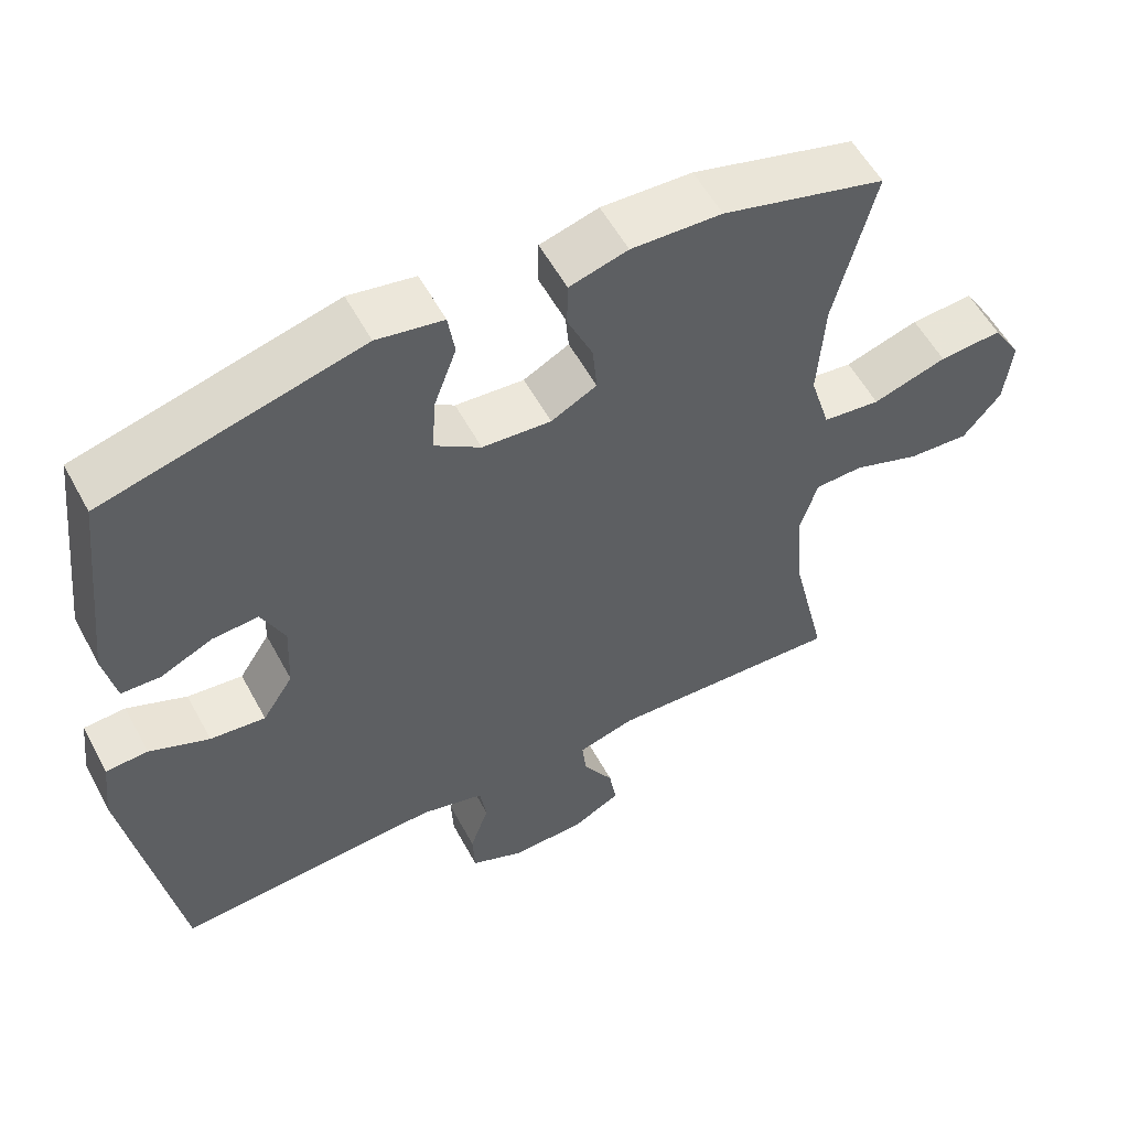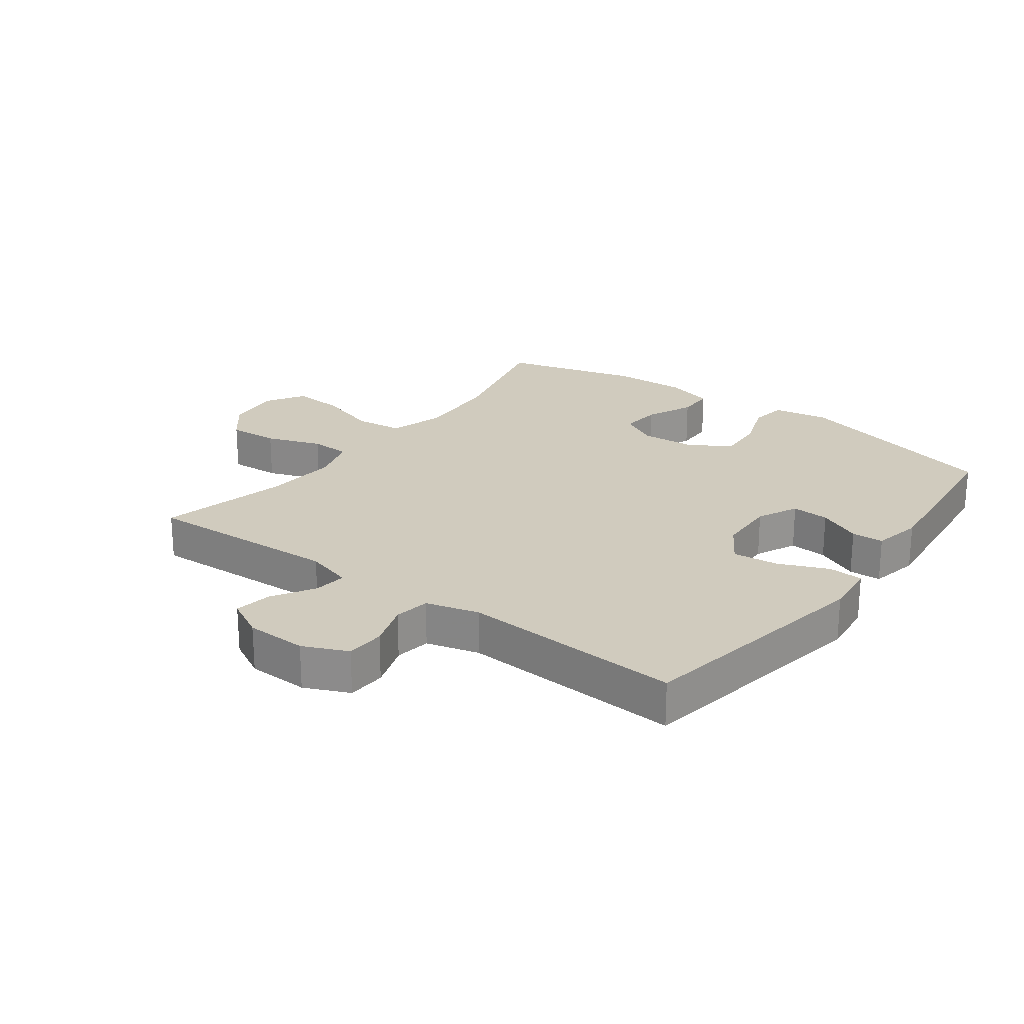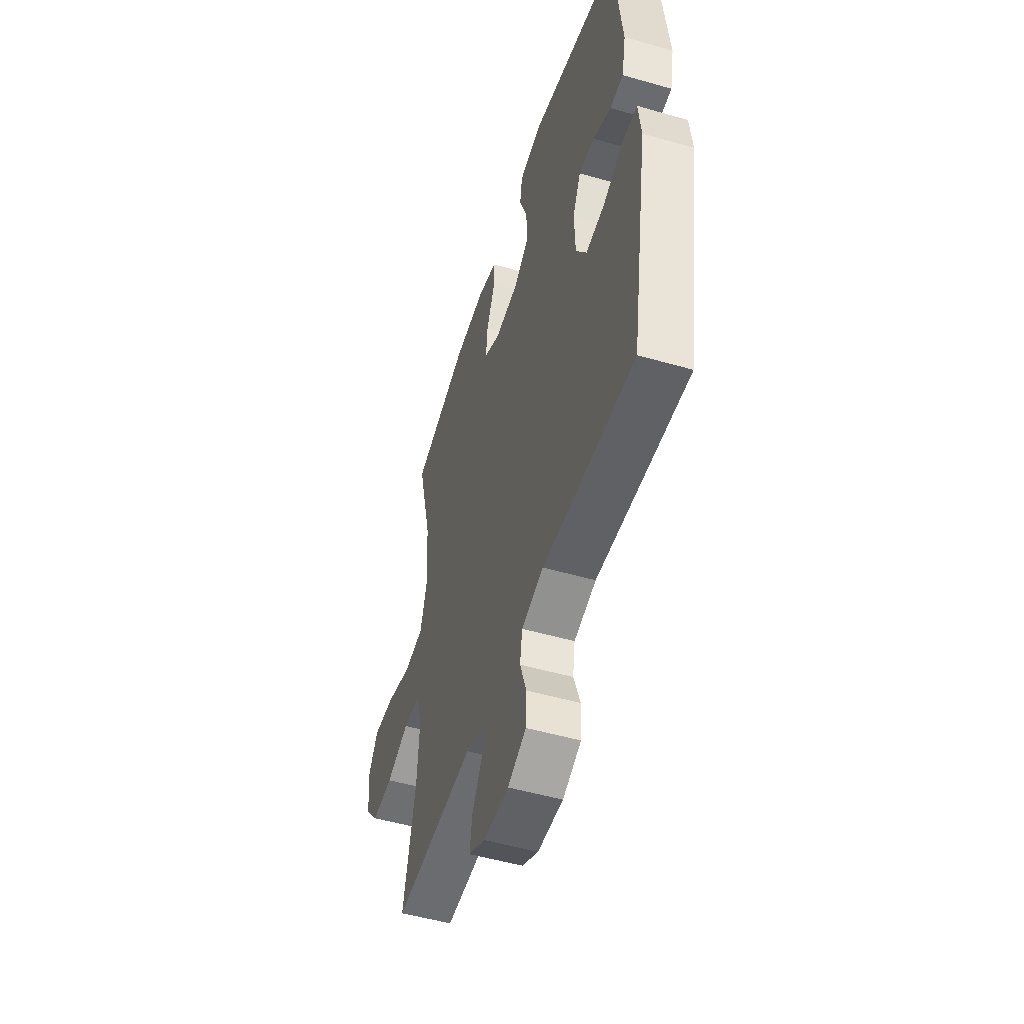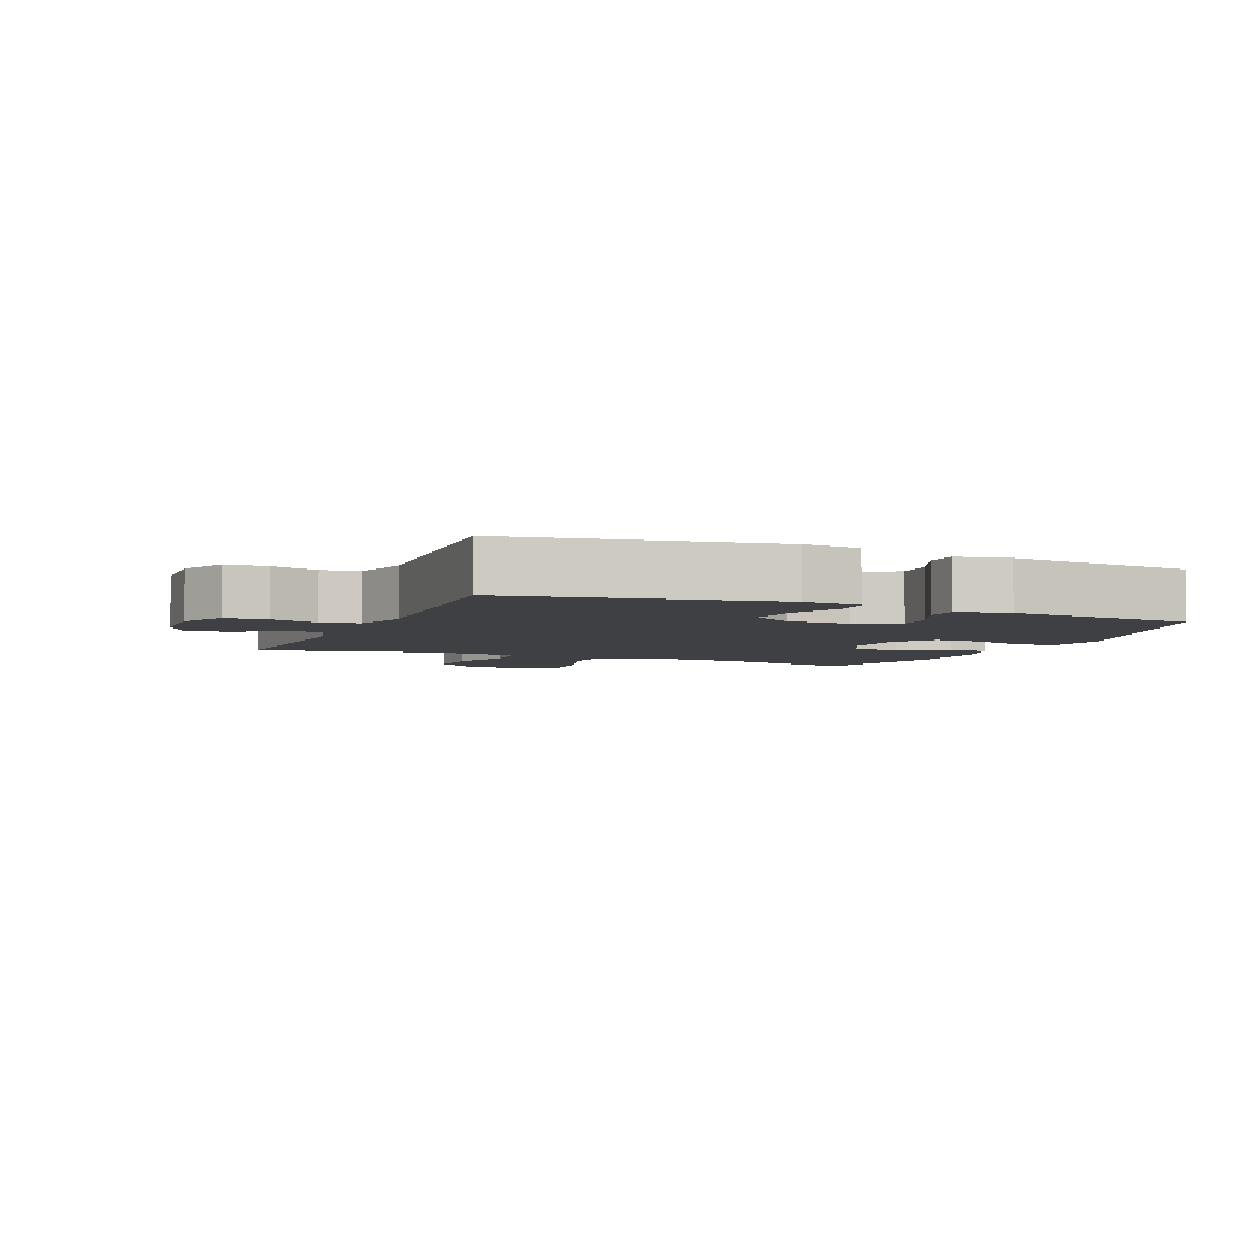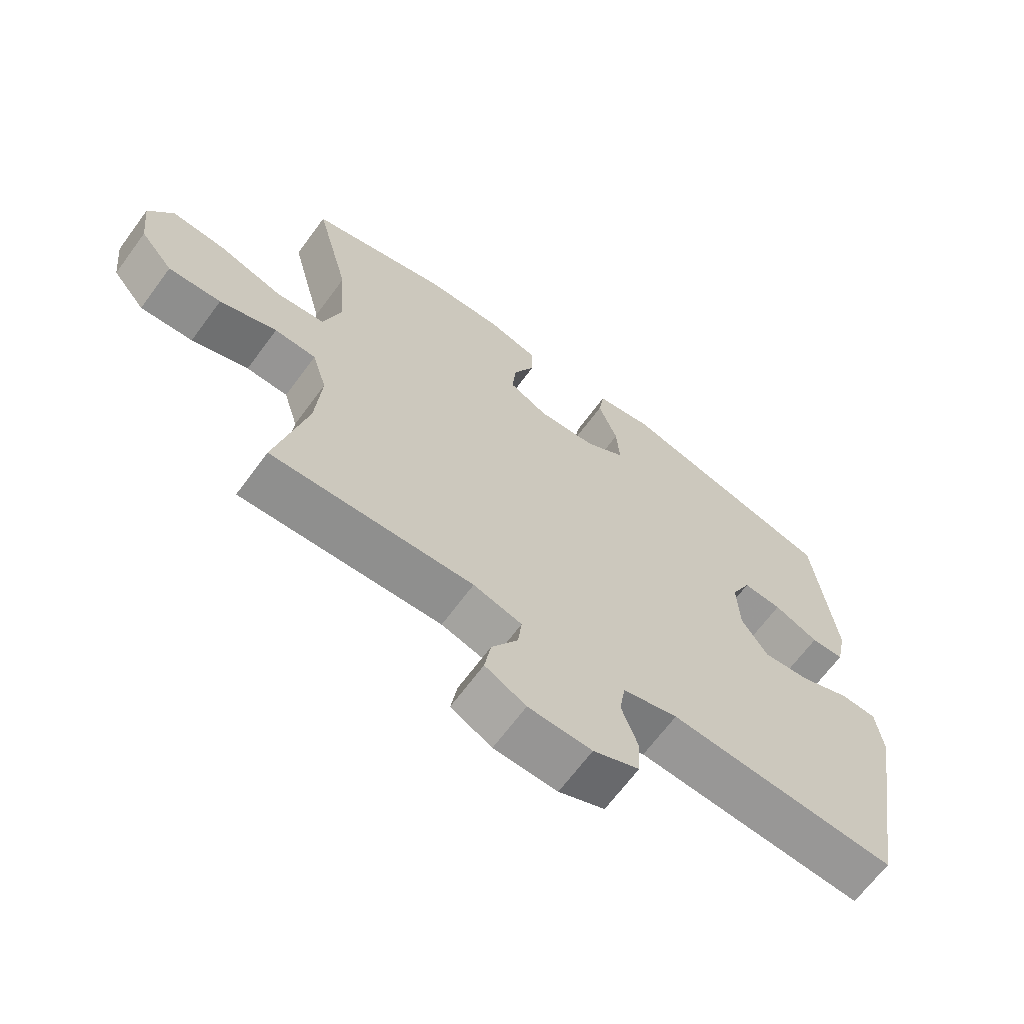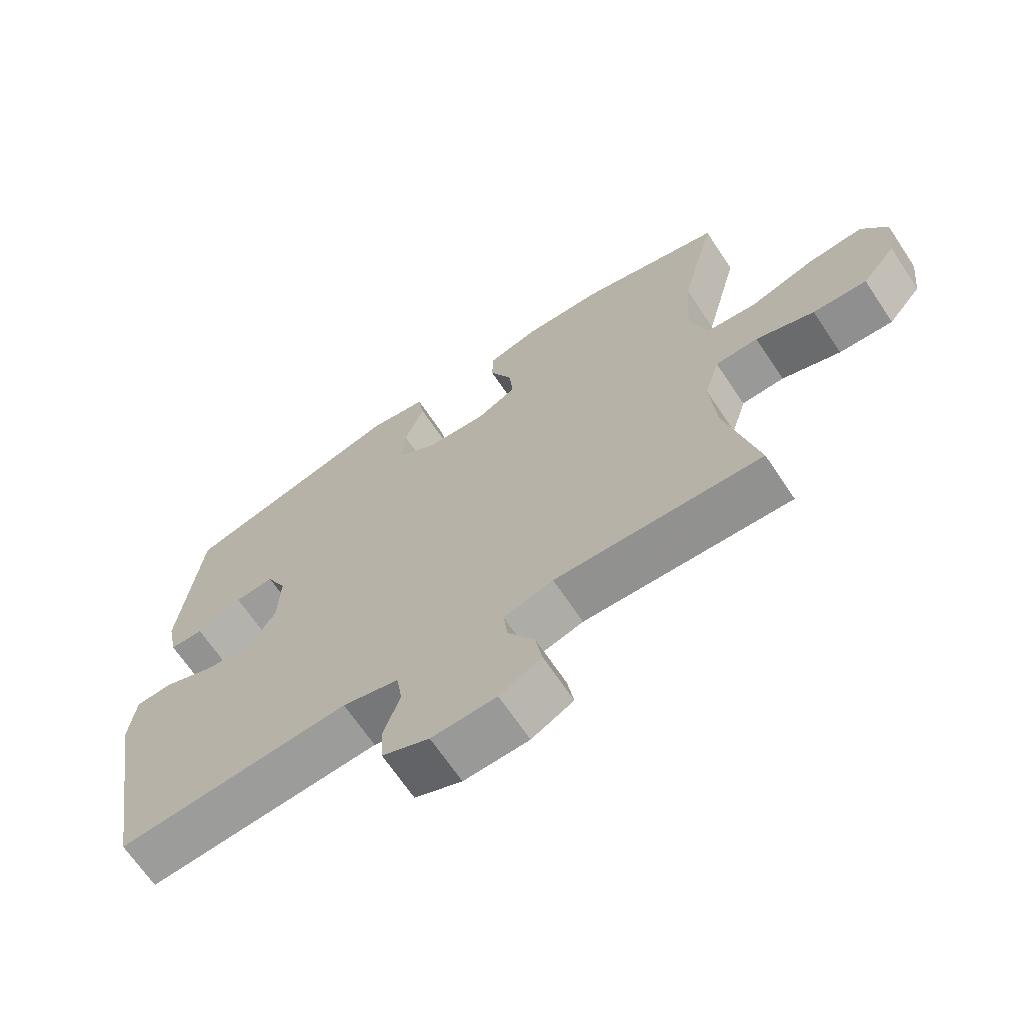
<metadata>
{"format":"obj","ext":"obj","renderer":"f3d","projection":"perspective","resolution":1024,"background":"white","views":[{"elev":56.2,"azim":-28.1,"up":"+Z"},{"elev":23.3,"azim":-143.4,"up":"+Y"},{"elev":-51.2,"azim":-107.4,"up":"+Z"},{"elev":-4.8,"azim":-112.7,"up":"+Y"},{"elev":-66.6,"azim":143.6,"up":"+Z"},{"elev":-67.7,"azim":33.8,"up":"+Z"}]}
</metadata>
<code>
v -0.5 0.07 -0.5
v -0.567 0.07 -0.104
v -0.557 0.07 -0.017
v -0.501 0.07 -0.014
v -0.421 0.07 -0.048
v -0.347 0.07 -0.056
v -0.306 0.07 0.008
v -0.302 0.07 0.103
v -0.333 0.07 0.169
v -0.394 0.07 0.165
v -0.464 0.07 0.133
v -0.516 0.07 0.135
v -0.532 0.07 0.214
v -0.5 0.07 0.5
v -0.156 0.07 0.59
v -0.067 0.07 0.574
v -0.058 0.07 0.515
v -0.088 0.07 0.433
v -0.093 0.07 0.358
v -0.031 0.07 0.315
v 0.061 0.07 0.308
v 0.122 0.07 0.34
v 0.116 0.07 0.406
v 0.082 0.07 0.483
v 0.083 0.07 0.543
v 0.161 0.07 0.565
v 0.282 0.07 0.56
v 0.5 0.07 0.5
v 0.446 0.07 0.284
v 0.437 0.07 0.147
v 0.464 0.07 0.057
v 0.541 0.07 0.048
v 0.64 0.07 0.079
v 0.724 0.07 0.085
v 0.762 0.07 0.023
v 0.752 0.07 -0.067
v 0.701 0.07 -0.129
v 0.619 0.07 -0.124
v 0.53 0.07 -0.092
v 0.465 0.07 -0.094
v 0.442 0.07 -0.171
v 0.451 0.07 -0.29
v 0.5 0.07 -0.5
v 0.184 0.07 -0.486
v 0.108 0.07 -0.508
v 0.114 0.07 -0.561
v 0.155 0.07 -0.629
v 0.165 0.07 -0.69
v 0.101 0.07 -0.724
v 0.002 0.07 -0.727
v -0.07 0.07 -0.695
v -0.073 0.07 -0.632
v -0.048 0.07 -0.559
v -0.057 0.07 -0.501
v -0.143 0.07 -0.478
v -0.5 0 -0.5
v -0.567 0 -0.104
v -0.557 0 -0.017
v -0.501 0 -0.014
v -0.421 0 -0.048
v -0.347 0 -0.056
v -0.306 0 0.008
v -0.302 0 0.103
v -0.333 0 0.169
v -0.394 0 0.165
v -0.464 0 0.133
v -0.516 0 0.135
v -0.532 0 0.214
v -0.5 0 0.5
v -0.156 0 0.59
v -0.067 0 0.574
v -0.058 0 0.515
v -0.088 0 0.433
v -0.093 0 0.358
v -0.031 0 0.315
v 0.061 0 0.308
v 0.122 0 0.34
v 0.116 0 0.406
v 0.082 0 0.483
v 0.083 0 0.543
v 0.161 0 0.565
v 0.282 0 0.56
v 0.5 0 0.5
v 0.446 0 0.284
v 0.437 0 0.147
v 0.464 0 0.057
v 0.541 0 0.048
v 0.64 0 0.079
v 0.724 0 0.085
v 0.762 0 0.023
v 0.752 0 -0.067
v 0.701 0 -0.129
v 0.619 0 -0.124
v 0.53 0 -0.092
v 0.465 0 -0.094
v 0.442 0 -0.171
v 0.451 0 -0.29
v 0.5 0 -0.5
v 0.184 0 -0.486
v 0.108 0 -0.508
v 0.114 0 -0.561
v 0.155 0 -0.629
v 0.165 0 -0.69
v 0.101 0 -0.724
v 0.002 0 -0.727
v -0.07 0 -0.695
v -0.073 0 -0.632
v -0.048 0 -0.559
v -0.057 0 -0.501
v -0.143 0 -0.478
f 51 52 53
f 50 51 53
f 49 50 53
f 48 49 53
f 47 48 53
f 46 47 53
f 45 46 53 54
f 44 45 54 55
f 42 43 44
f 41 42 44 55
f 37 38 39
f 36 37 39
f 35 36 39
f 34 35 39
f 33 34 39
f 32 33 39
f 31 32 39 40
f 41 55 1
f 40 41 1
f 31 40 1
f 30 31 1
f 27 28 29
f 26 27 29
f 25 26 29
f 24 25 29
f 23 24 29
f 16 17 18
f 15 16 18
f 14 15 18
f 13 14 18
f 12 13 18
f 11 12 18
f 10 11 18
f 9 10 18 19
f 8 9 19 20
f 3 4 5
f 2 3 5
f 1 2 5
f 1 5 6
f 30 1 6 7
f 22 23 29 30
f 30 7 8
f 22 30 8
f 21 22 8
f 8 20 21
f 108 107 106
f 108 106 105
f 108 105 104
f 108 104 103
f 108 103 102
f 108 102 101
f 109 108 101 100
f 110 109 100 99
f 99 98 97
f 110 99 97 96
f 94 93 92
f 94 92 91
f 94 91 90
f 94 90 89
f 94 89 88
f 94 88 87
f 95 94 87 86
f 56 110 96
f 56 96 95
f 56 95 86
f 56 86 85
f 84 83 82
f 84 82 81
f 84 81 80
f 84 80 79
f 84 79 78
f 73 72 71
f 73 71 70
f 73 70 69
f 73 69 68
f 73 68 67
f 73 67 66
f 73 66 65
f 74 73 65 64
f 75 74 64 63
f 60 59 58
f 60 58 57
f 60 57 56
f 61 60 56
f 62 61 56 85
f 85 84 78 77
f 63 62 85
f 63 85 77
f 63 77 76
f 76 75 63
f 1 56 57 2
f 2 57 58 3
f 3 58 59 4
f 4 59 60 5
f 5 60 61 6
f 6 61 62 7
f 7 62 63 8
f 8 63 64 9
f 9 64 65 10
f 10 65 66 11
f 11 66 67 12
f 12 67 68 13
f 13 68 69 14
f 14 69 70 15
f 15 70 71 16
f 16 71 72 17
f 17 72 73 18
f 18 73 74 19
f 19 74 75 20
f 20 75 76 21
f 21 76 77 22
f 22 77 78 23
f 23 78 79 24
f 24 79 80 25
f 25 80 81 26
f 26 81 82 27
f 27 82 83 28
f 28 83 84 29
f 29 84 85 30
f 30 85 86 31
f 31 86 87 32
f 32 87 88 33
f 33 88 89 34
f 34 89 90 35
f 35 90 91 36
f 36 91 92 37
f 37 92 93 38
f 38 93 94 39
f 39 94 95 40
f 40 95 96 41
f 41 96 97 42
f 42 97 98 43
f 43 98 99 44
f 44 99 100 45
f 45 100 101 46
f 46 101 102 47
f 47 102 103 48
f 48 103 104 49
f 49 104 105 50
f 50 105 106 51
f 51 106 107 52
f 52 107 108 53
f 53 108 109 54
f 54 109 110 55
f 55 110 56 1

</code>
